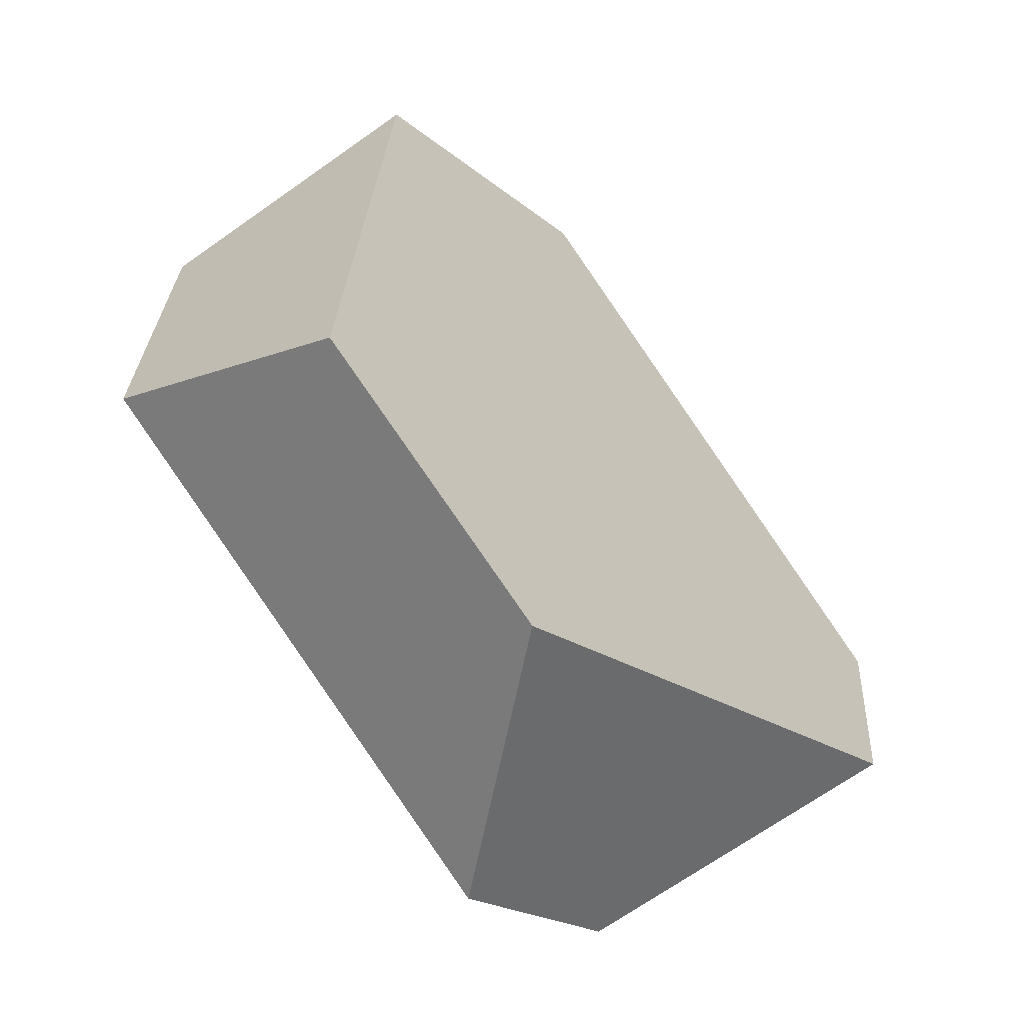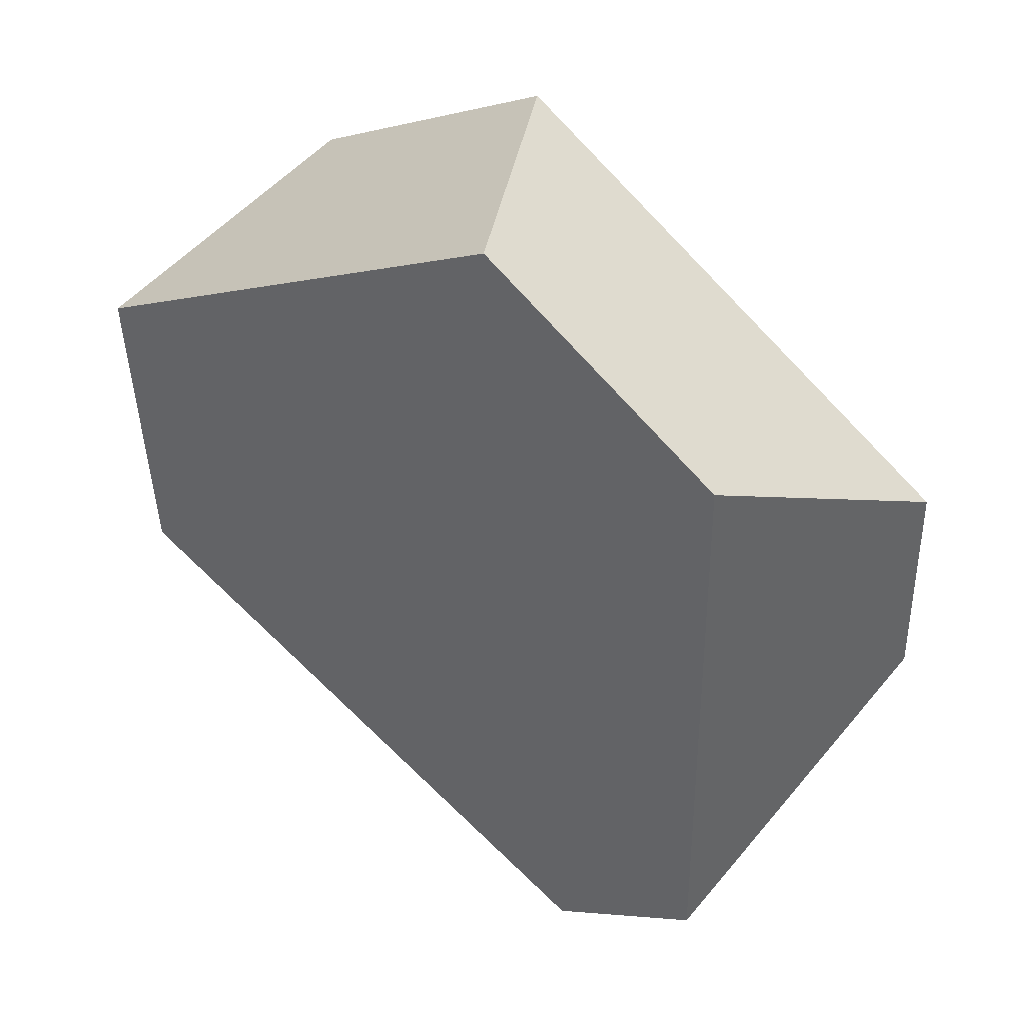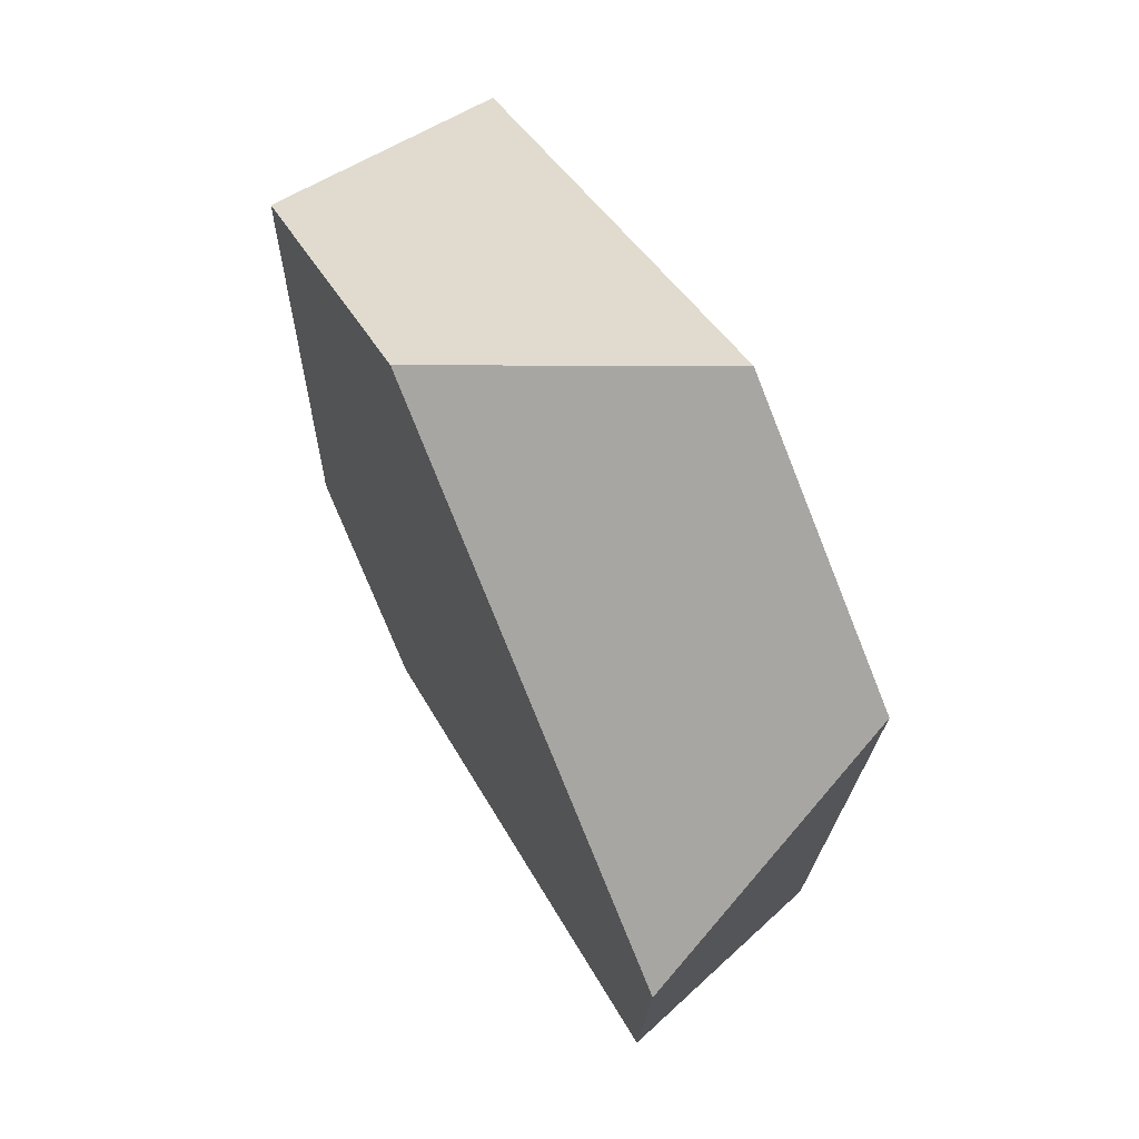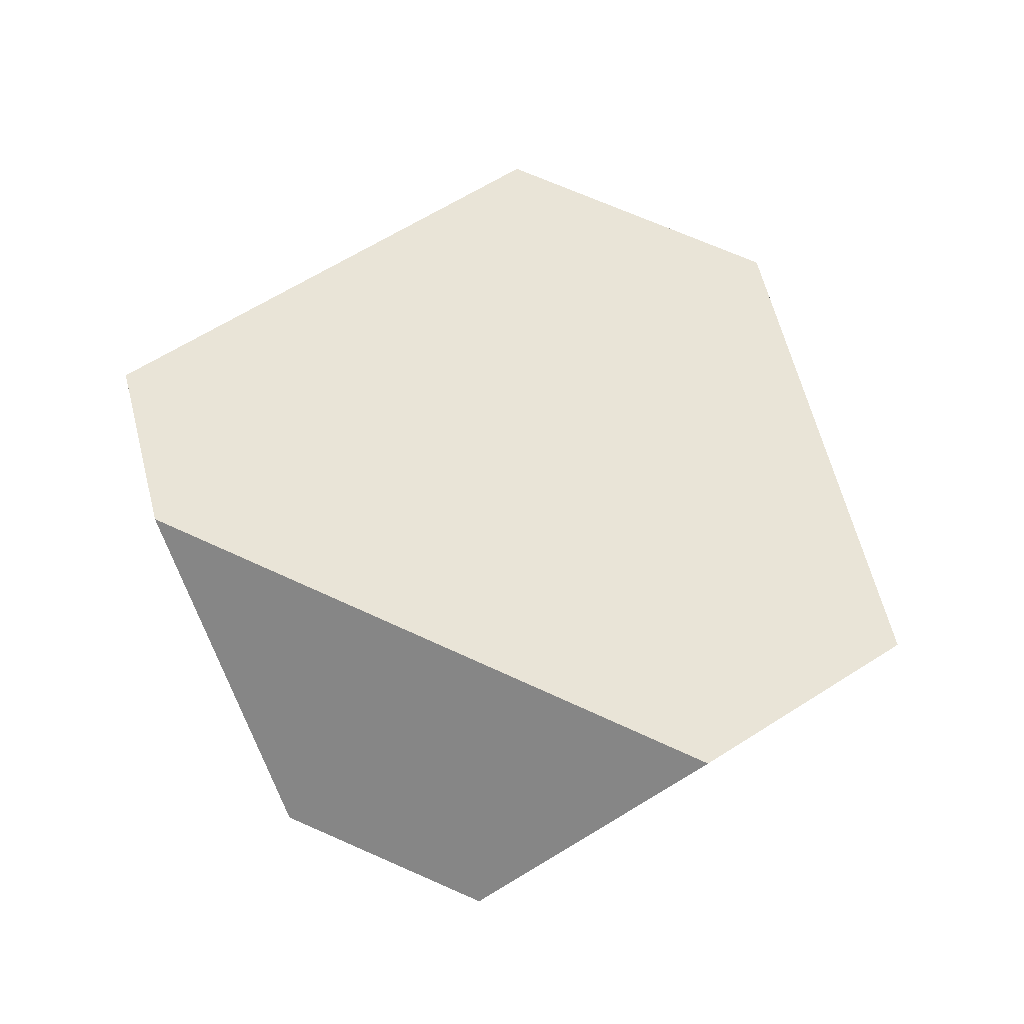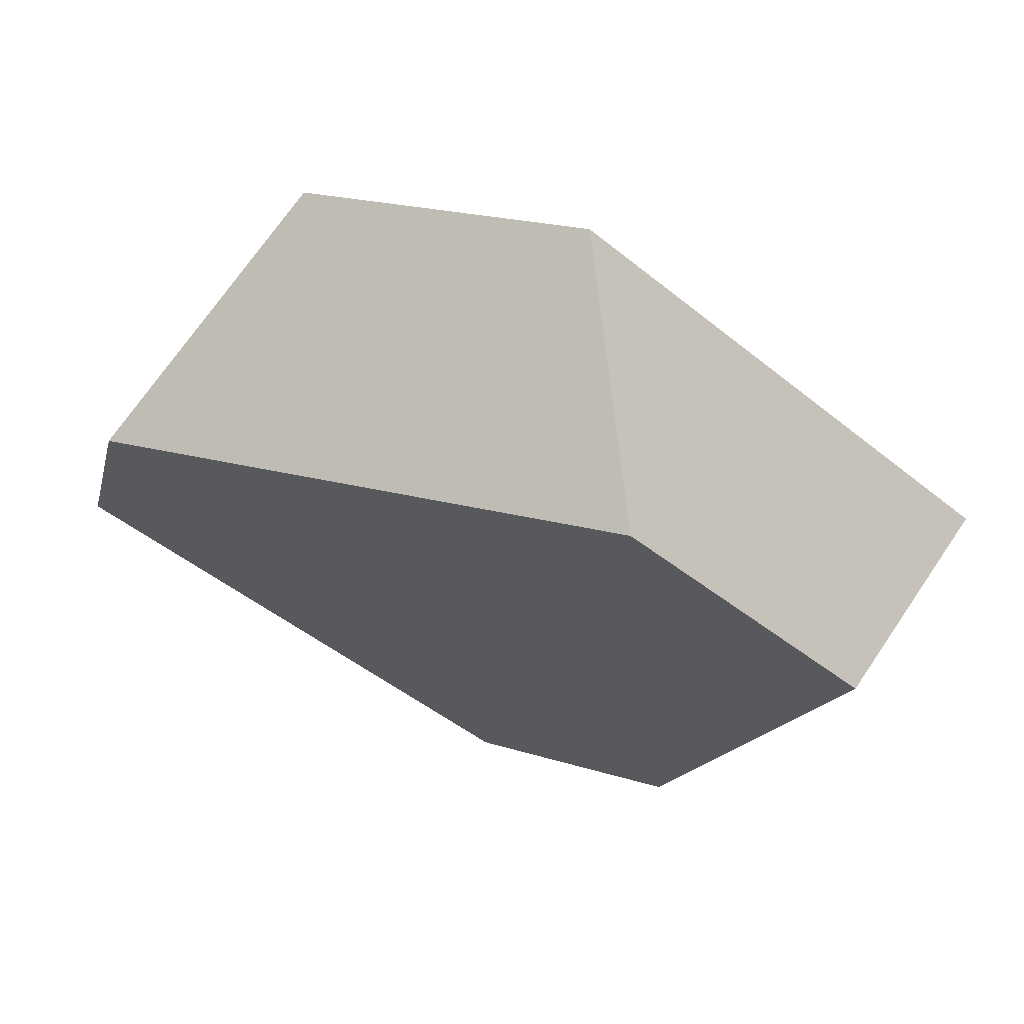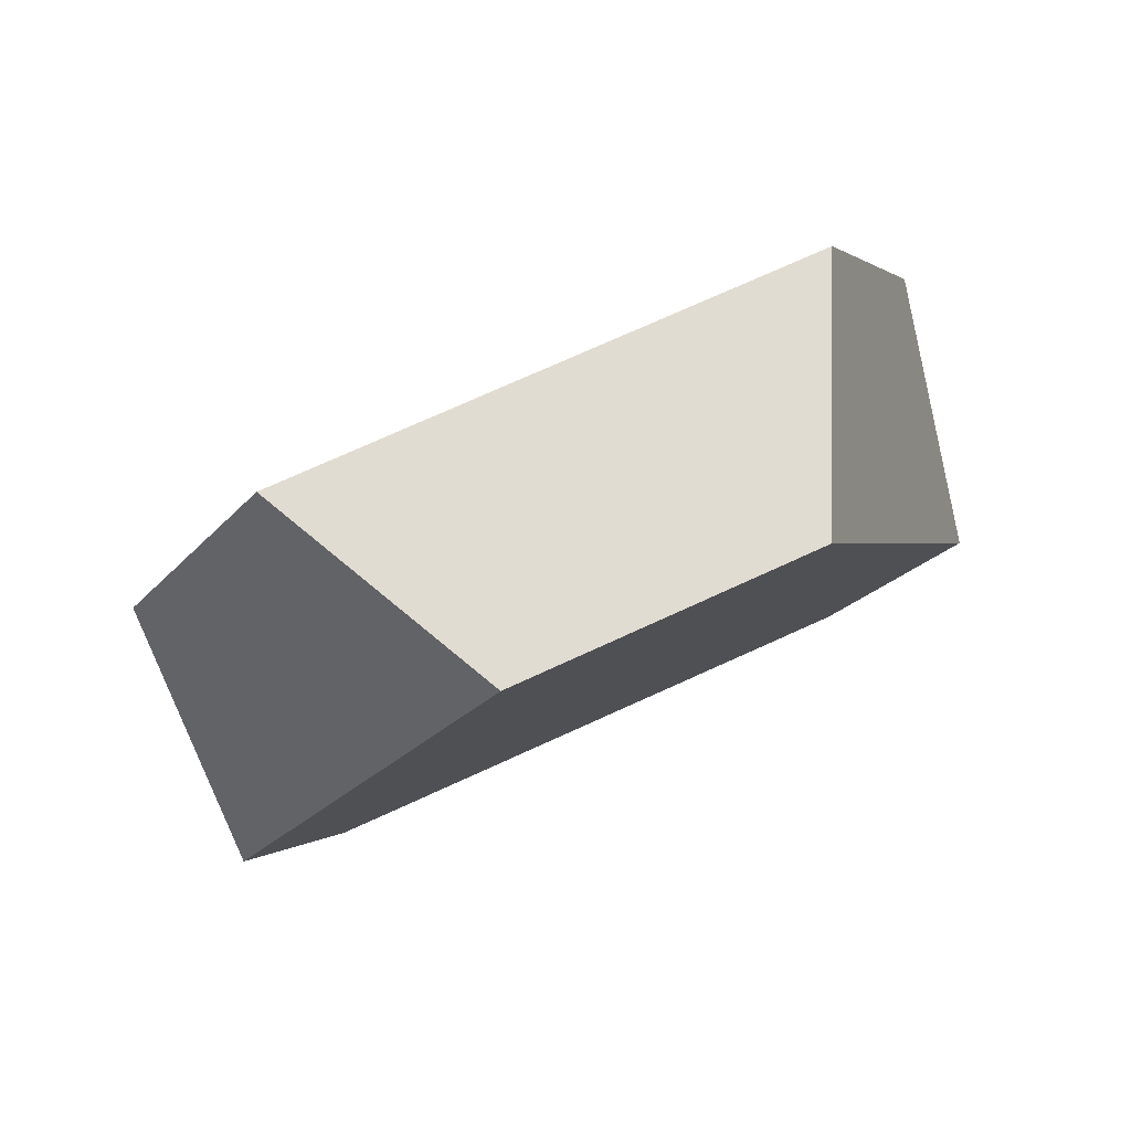
<metadata>
{"format":"obj","ext":"obj","renderer":"f3d","projection":"perspective","resolution":1024,"background":"white","views":[{"elev":-16.1,"azim":132.1,"up":"+Z"},{"elev":76.0,"azim":-130.9,"up":"+Z"},{"elev":-16.9,"azim":93.8,"up":"+Z"},{"elev":27.4,"azim":-51.5,"up":"+Y"},{"elev":41.2,"azim":28.0,"up":"+Z"},{"elev":-20.5,"azim":51.7,"up":"+Y"}]}
</metadata>
<code>
v 0.3395 0.4446 -0.3359
v 0.27 0.4407 -0.3462
v 0.2435 0.3938 -0.3944
v 0.3717 0.401 -0.3755
v 0.414 0.4328 -0.4286
v 0.4151 0.5015 -0.431
v 0.3797 0.5264 -0.4905
v 0.348 0.4791 -0.5394
v 0.2969 0.4737 -0.5419
v 0.2337 0.511 -0.4976
v 0.2218 0.4122 -0.4372
v 0.2099 0.4916 -0.4645
f 1 2 3
f 1 3 4
f 5 6 1
f 5 1 4
f 7 6 5
f 7 5 8
f 8 9 10
f 8 10 7
f 11 12 10
f 11 10 9
f 12 11 3
f 12 3 2
f 1 6 7
f 1 7 10
f 1 10 12
f 1 12 2
f 3 11 9
f 3 9 8
f 3 8 5
f 3 5 4

</code>
